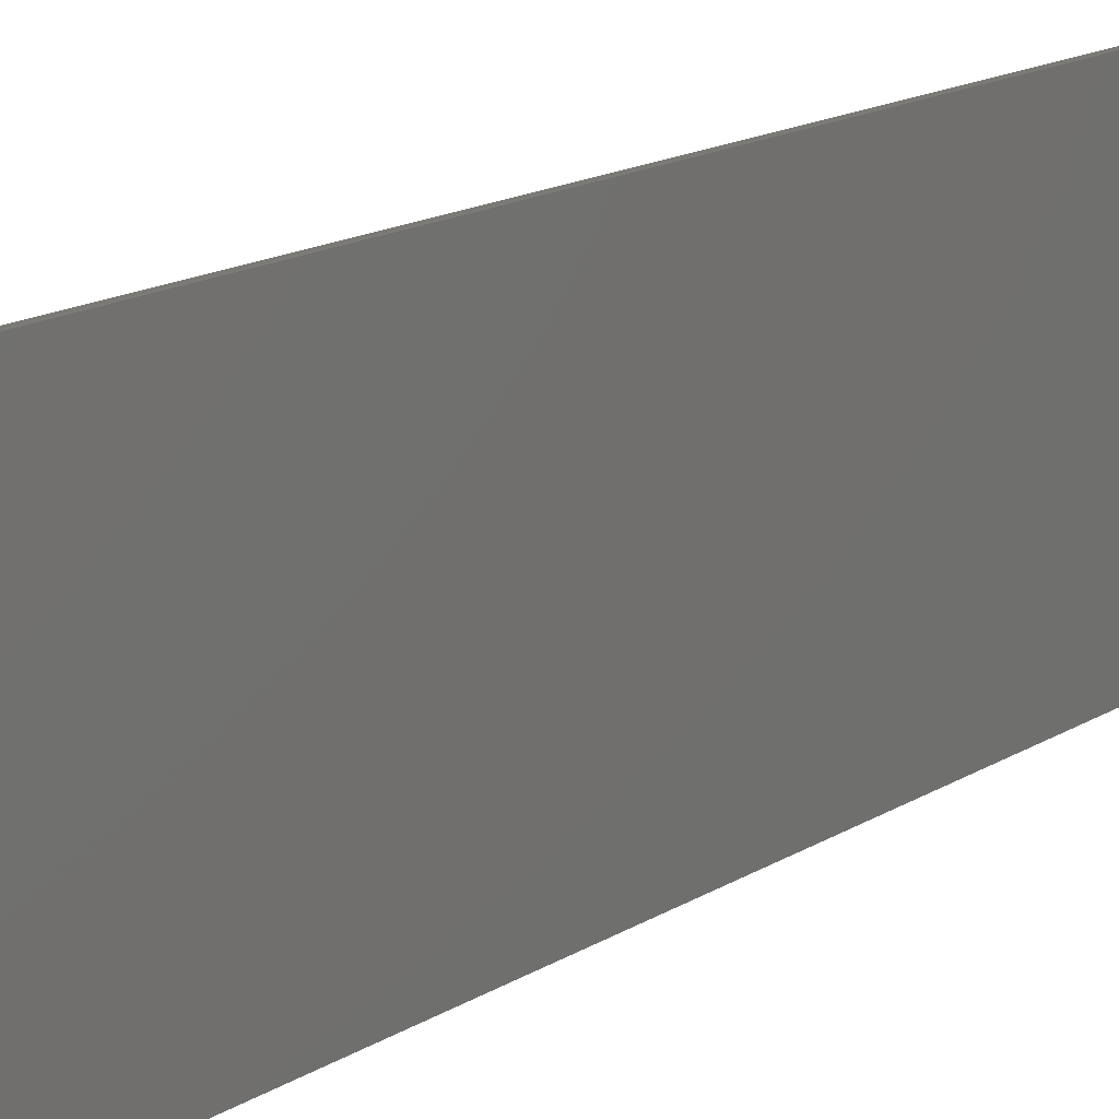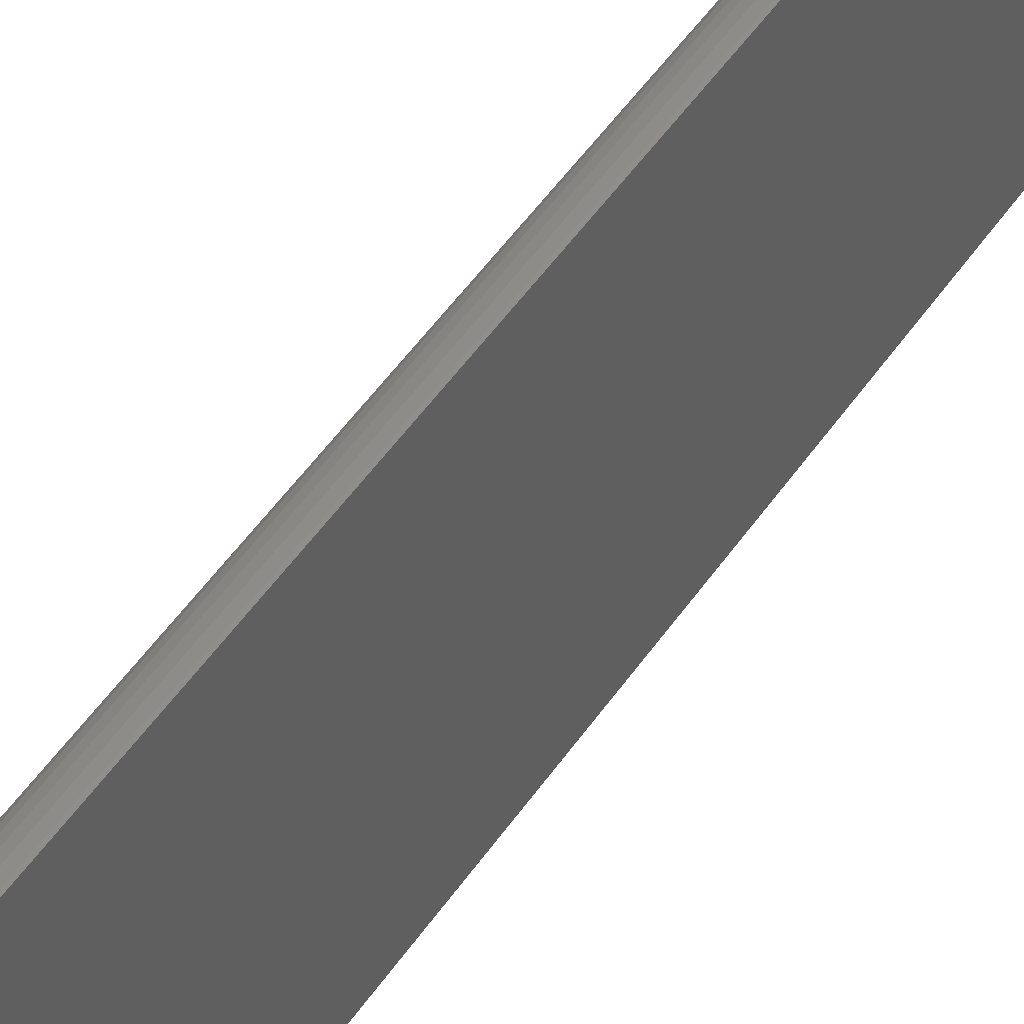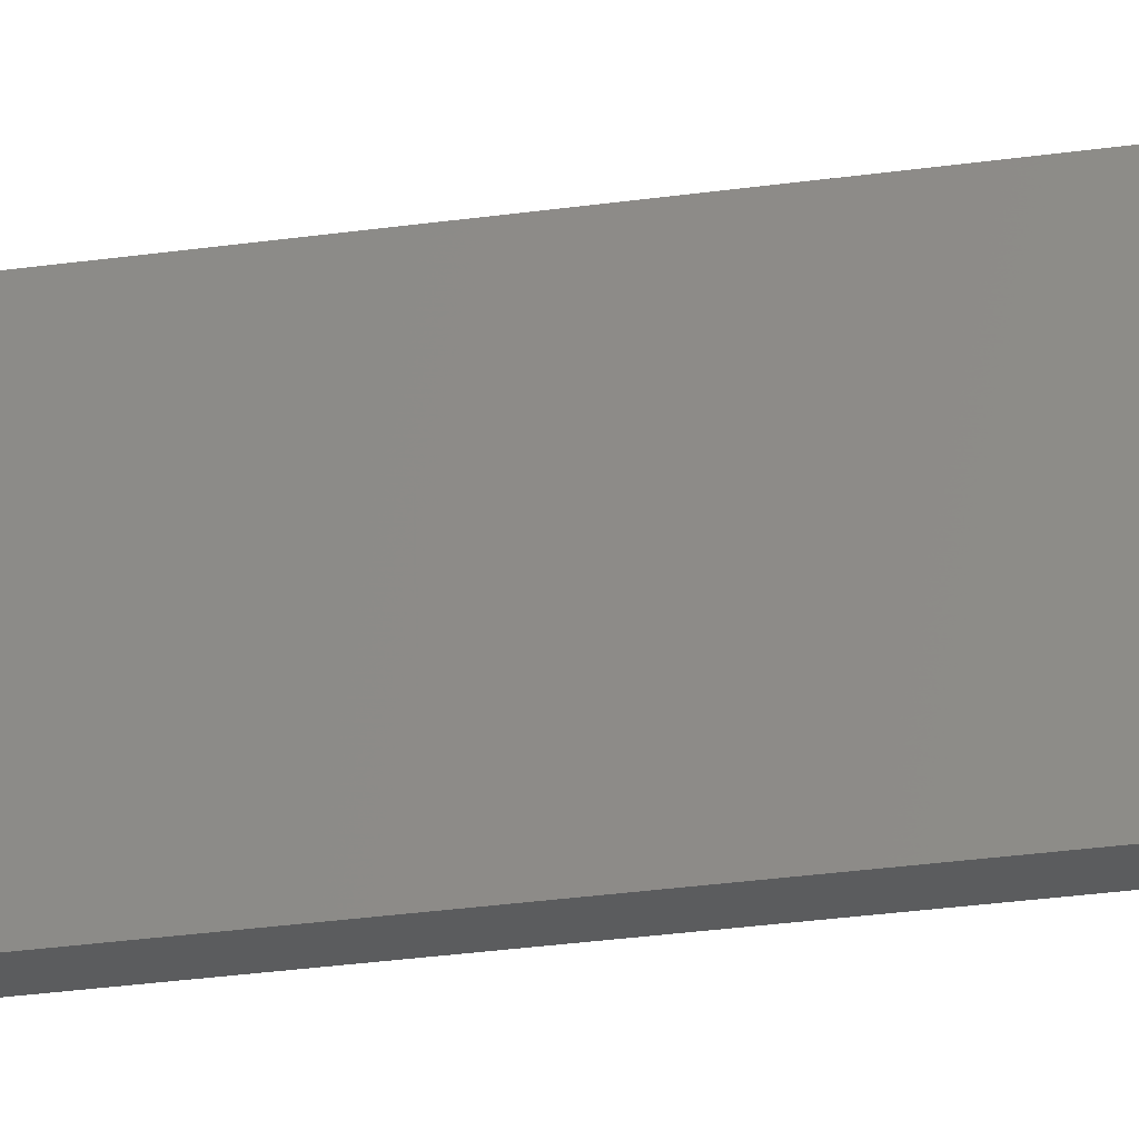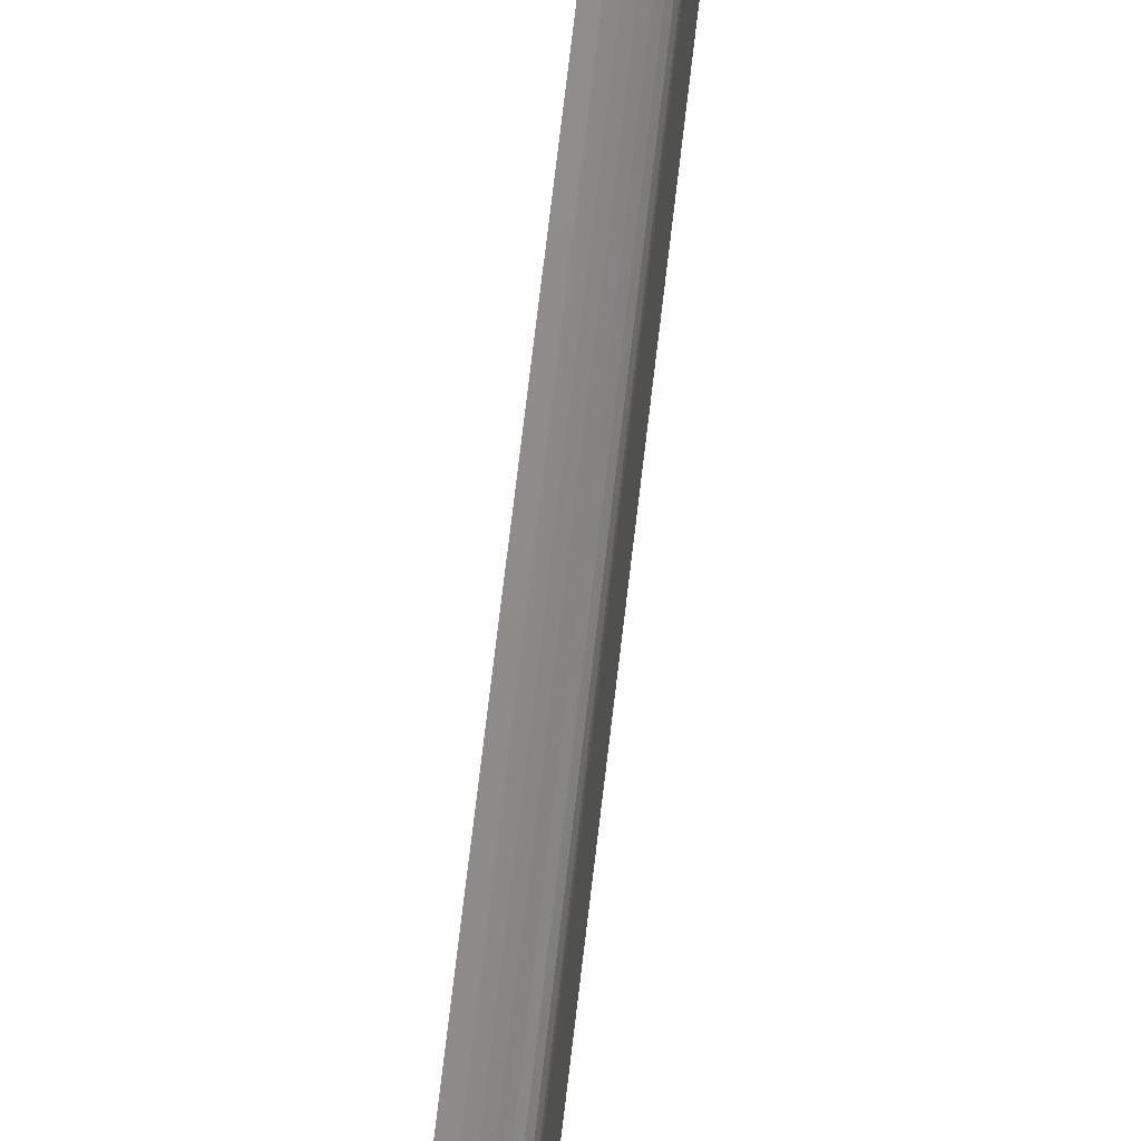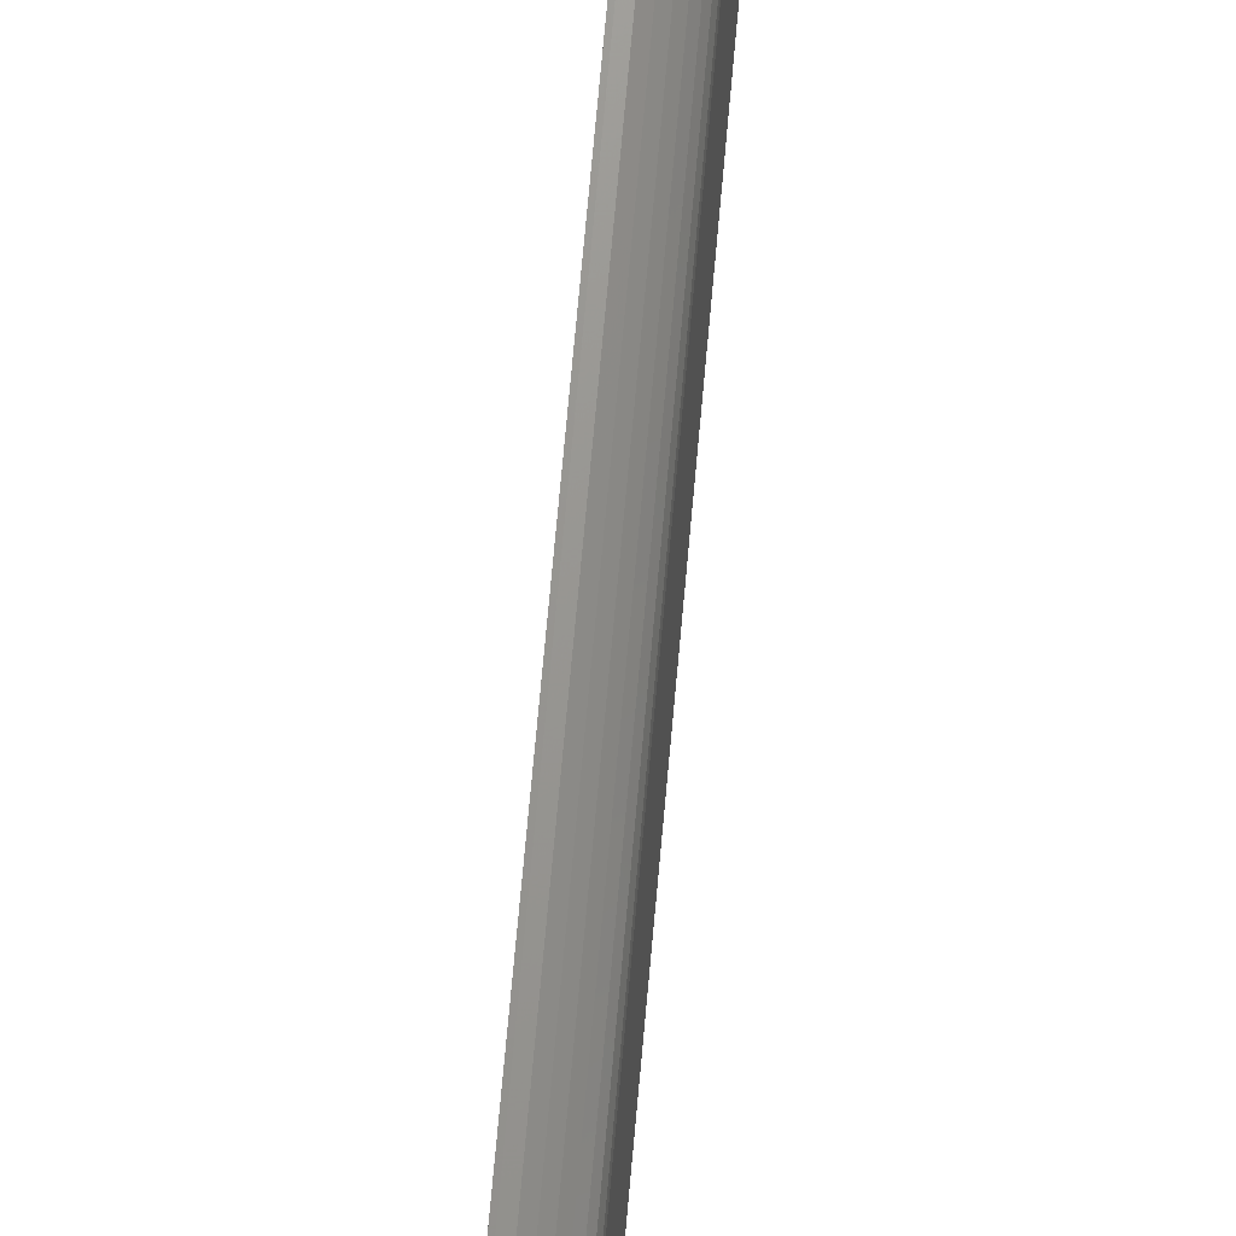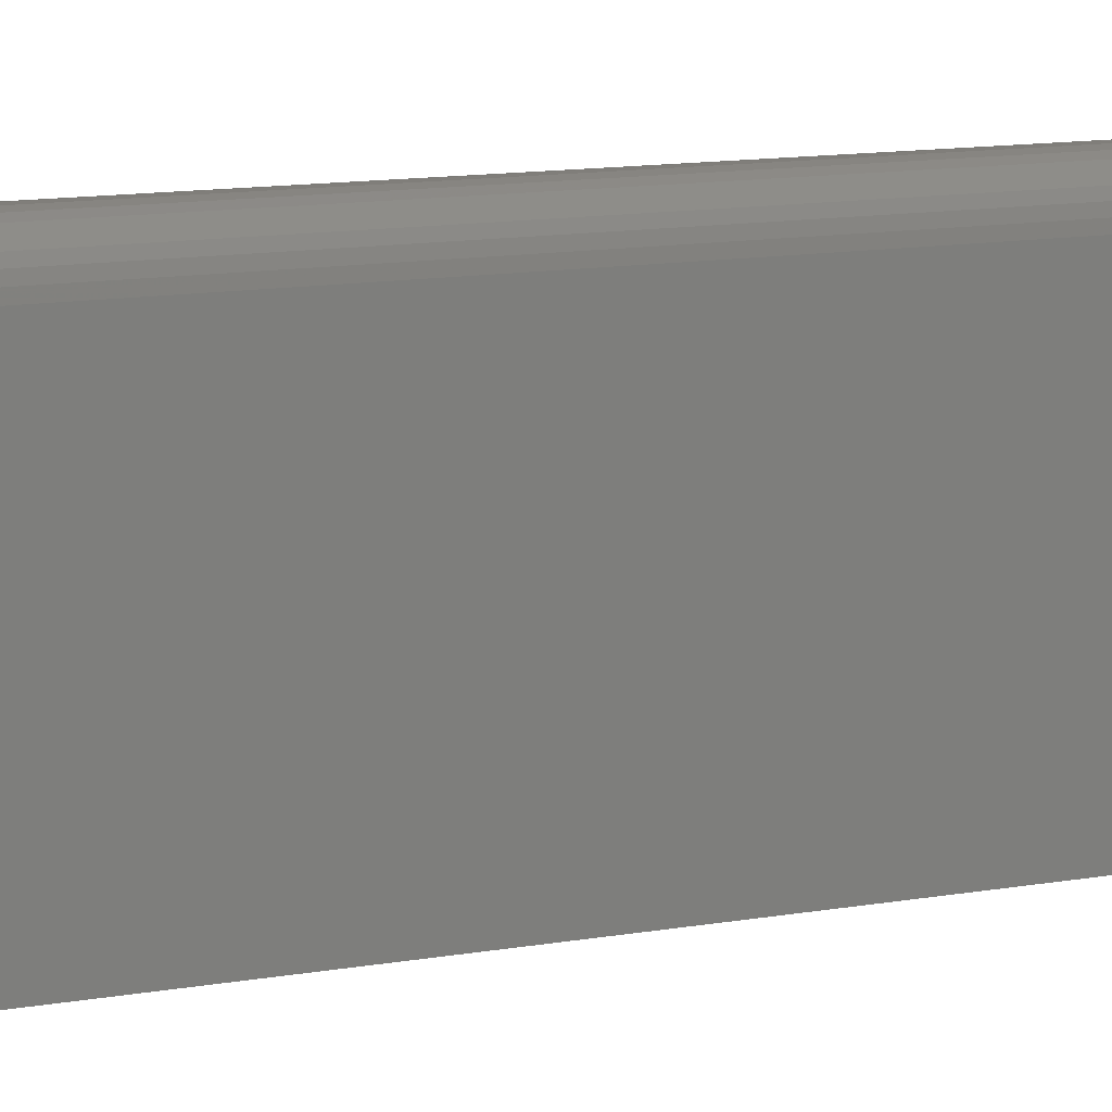
<metadata>
{"format":"stl","ext":"stl","renderer":"f3d","projection":"perspective","resolution":1024,"background":"white","views":[{"elev":8.9,"azim":24.0,"up":"+Z"},{"elev":43.3,"azim":30.1,"up":"+Z"},{"elev":-28.4,"azim":102.2,"up":"+Z"},{"elev":75.0,"azim":-173.2,"up":"+Z"},{"elev":70.5,"azim":-174.9,"up":"+Z"},{"elev":7.0,"azim":-126.0,"up":"+Z"}]}
</metadata>
<code>
# stl→obj: 24 verts, 44 faces
v 0.008964 -0.75 -0.0625
v 0.008964 -0.75 0.07031
v 0.007812 -0.75 0.07031
v 0.004764 -0.75 0.07001
v 0.001833 -0.75 0.06912
v -0.0008683 -0.75 0.06768
v -0.003236 -0.75 0.06574
v -0.005179 -0.75 0.06337
v -0.006623 -0.75 0.06067
v -0.007512 -0.75 0.05774
v -0.007812 -0.75 0.05469
v -0.007812 -0.75 -0.0625
v 0.008964 1.033e-18 -0.0625
v -0.007812 0 -0.0625
v -0.007812 7.318e-18 0.05469
v -0.007512 7.527e-18 0.05774
v -0.006623 7.765e-18 0.06067
v -0.005179 8.023e-18 0.06337
v -0.003236 8.29e-18 0.06574
v -0.0008683 8.557e-18 0.06768
v 0.001833 8.814e-18 0.06912
v 0.004764 9.05e-18 0.07001
v 0.007812 9.256e-18 0.07031
v 0.008964 9.327e-18 0.07031
f 1 2 3
f 1 3 4
f 1 4 5
f 1 5 6
f 1 6 7
f 1 7 8
f 1 8 9
f 1 9 10
f 1 10 11
f 1 11 12
f 13 14 15
f 13 15 16
f 13 16 17
f 13 17 18
f 13 18 19
f 13 19 20
f 13 20 21
f 13 21 22
f 13 22 23
f 13 23 24
f 15 14 11
f 11 14 12
f 24 23 2
f 2 23 3
f 15 11 16
f 16 11 10
f 16 10 17
f 17 10 9
f 17 9 18
f 18 9 8
f 18 8 19
f 19 8 7
f 19 7 20
f 20 7 6
f 20 6 21
f 21 6 5
f 21 5 22
f 22 5 4
f 22 4 23
f 23 4 3
f 13 24 1
f 1 24 2
f 14 13 12
f 12 13 1

</code>
